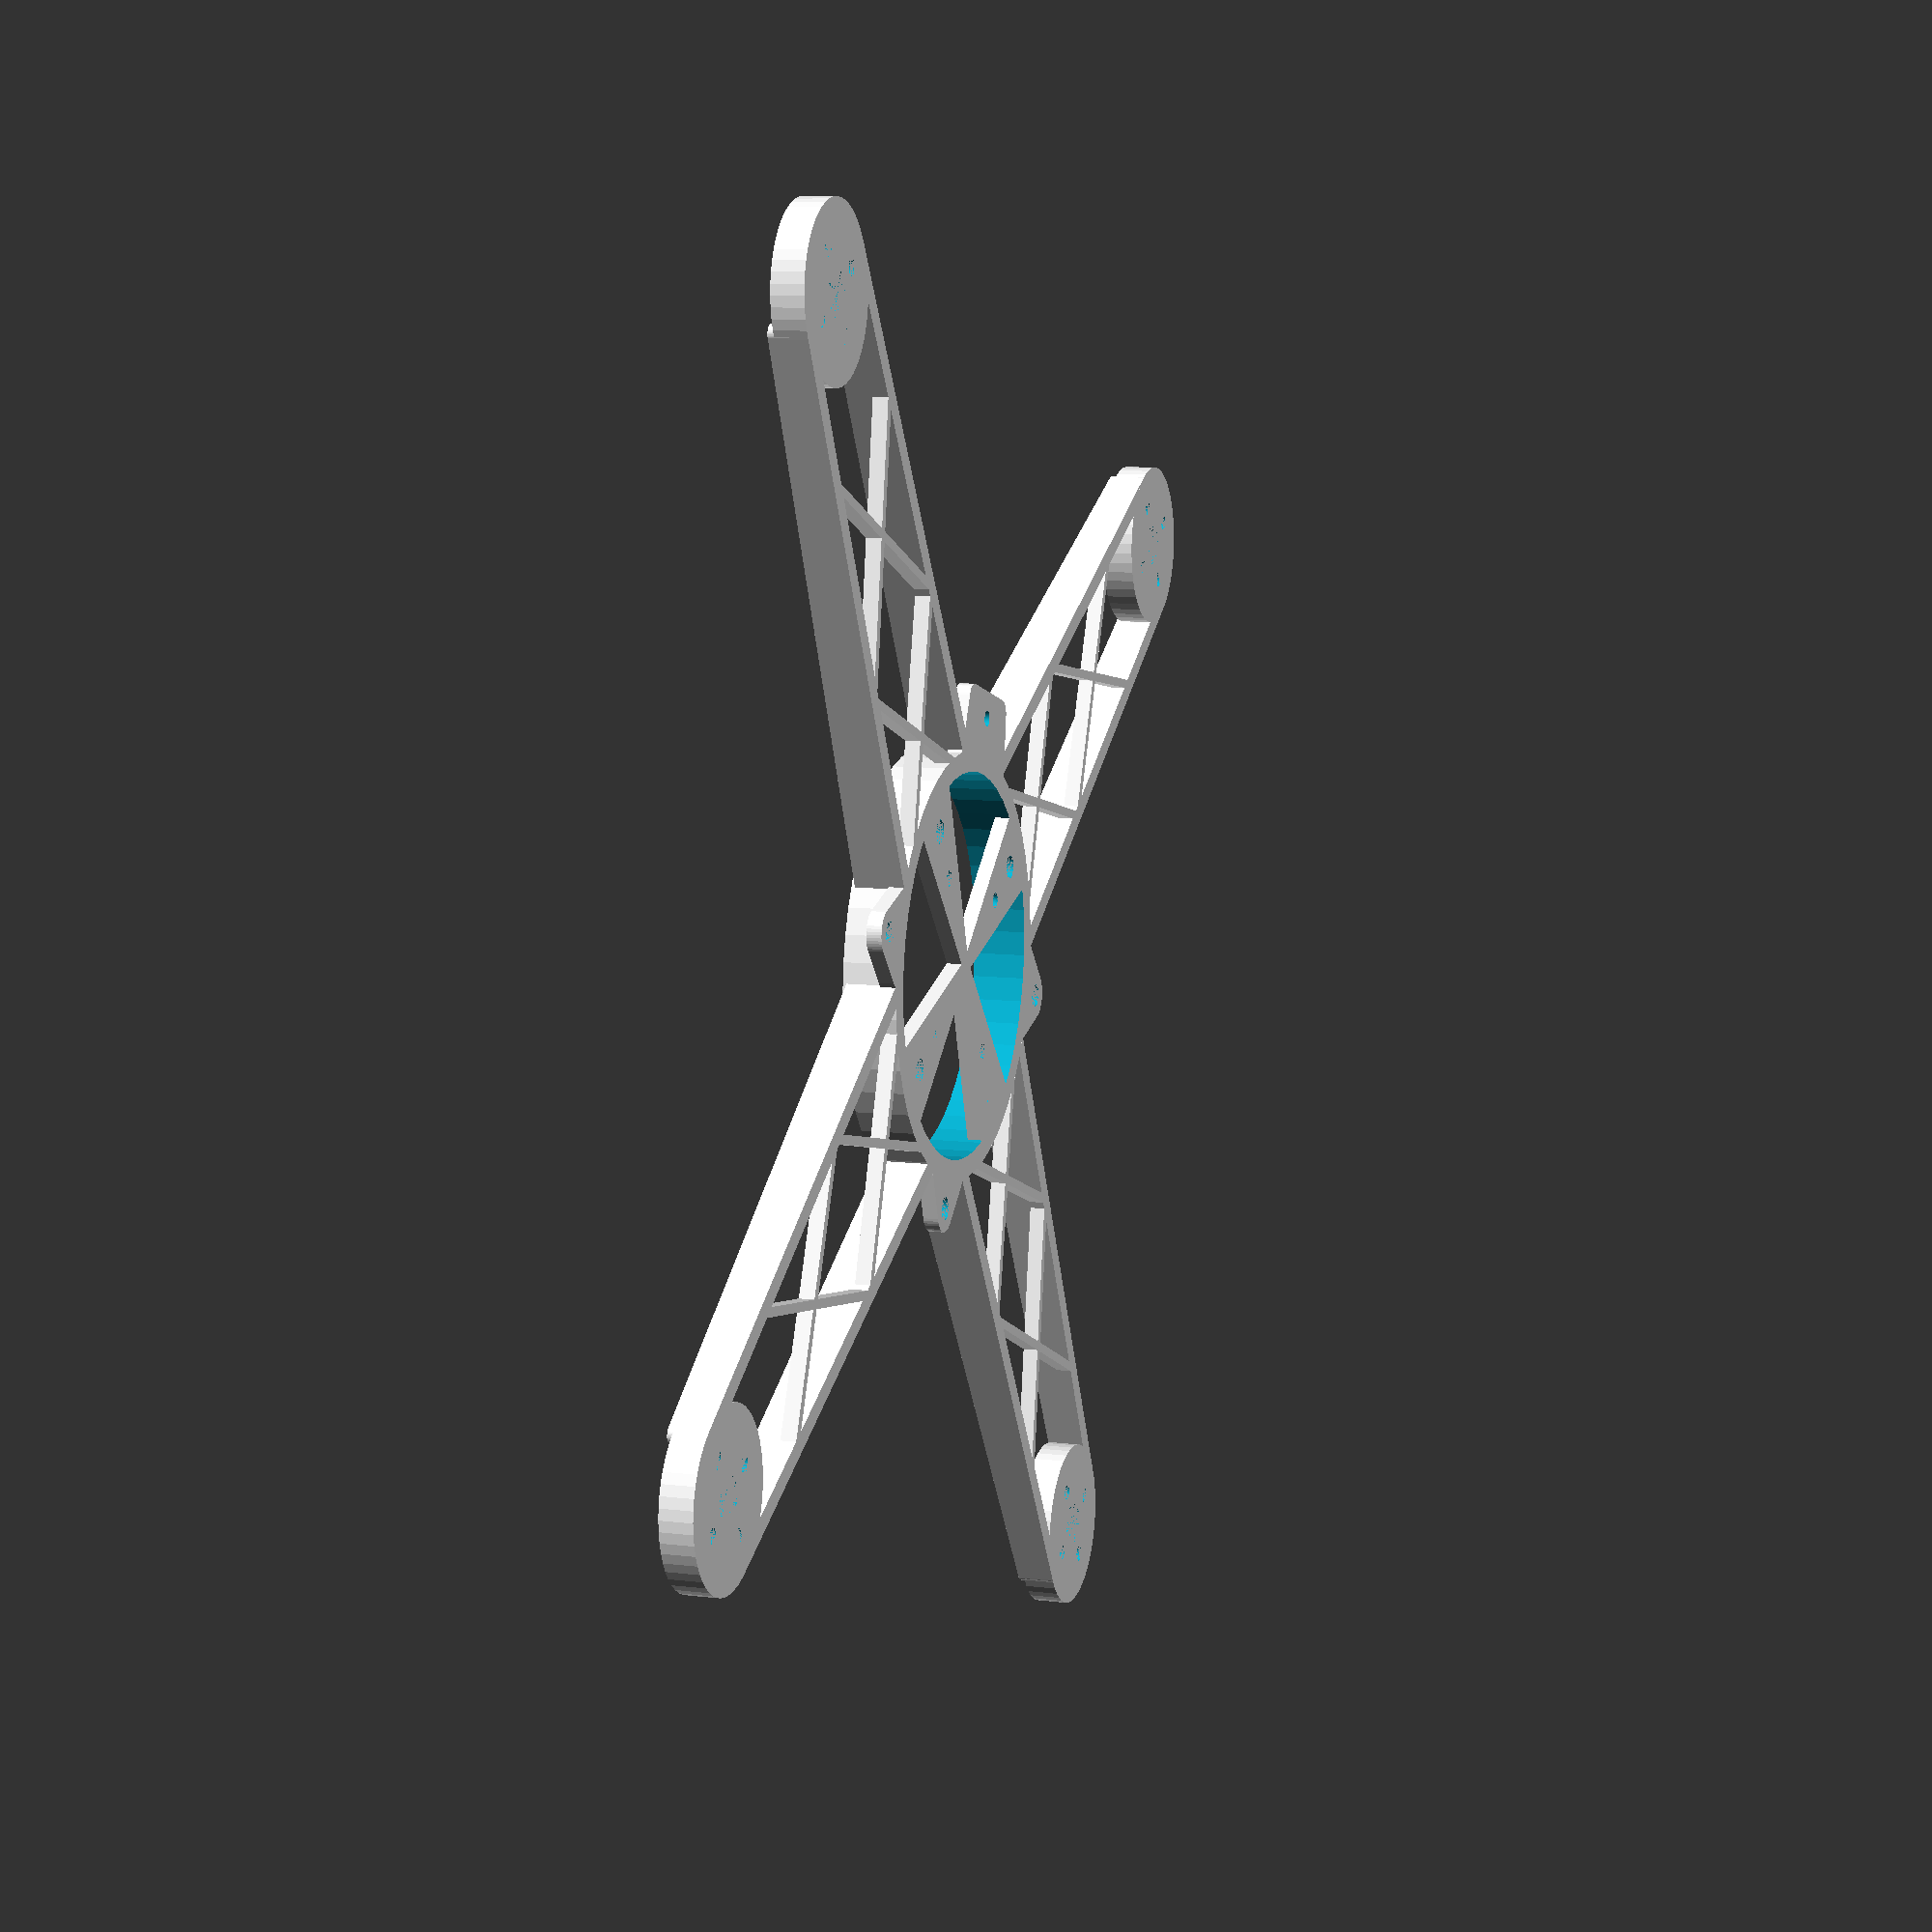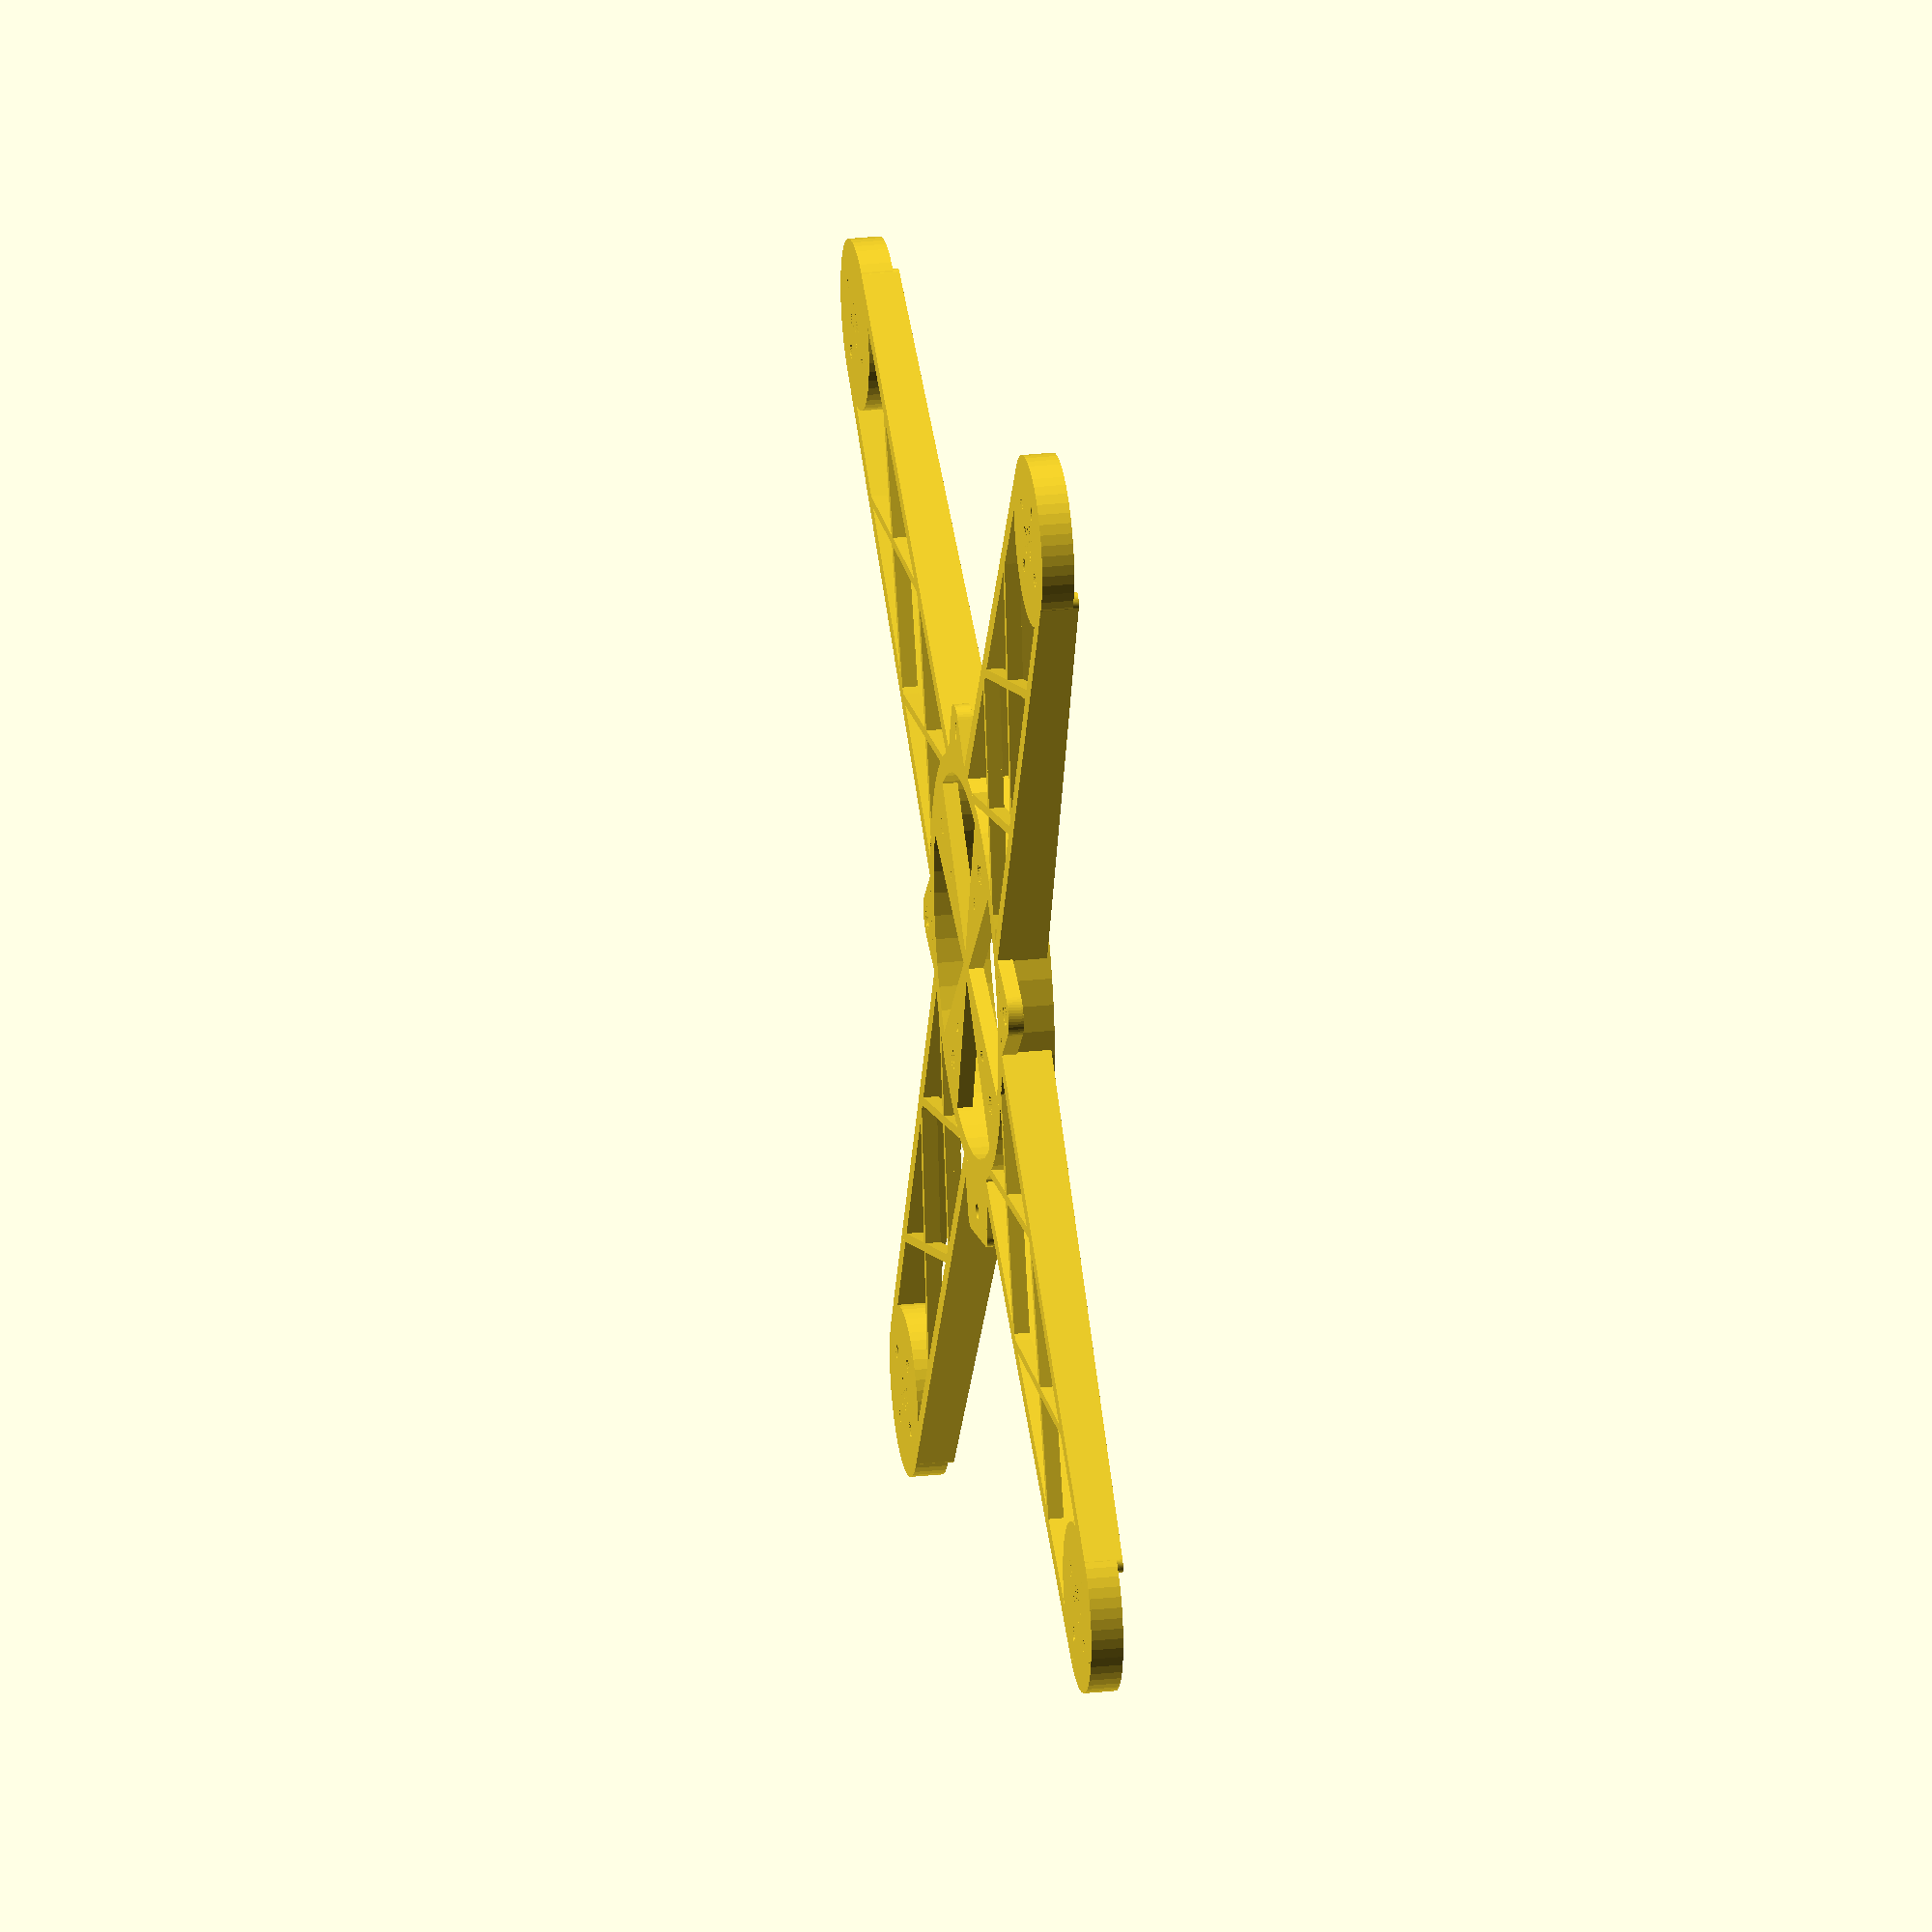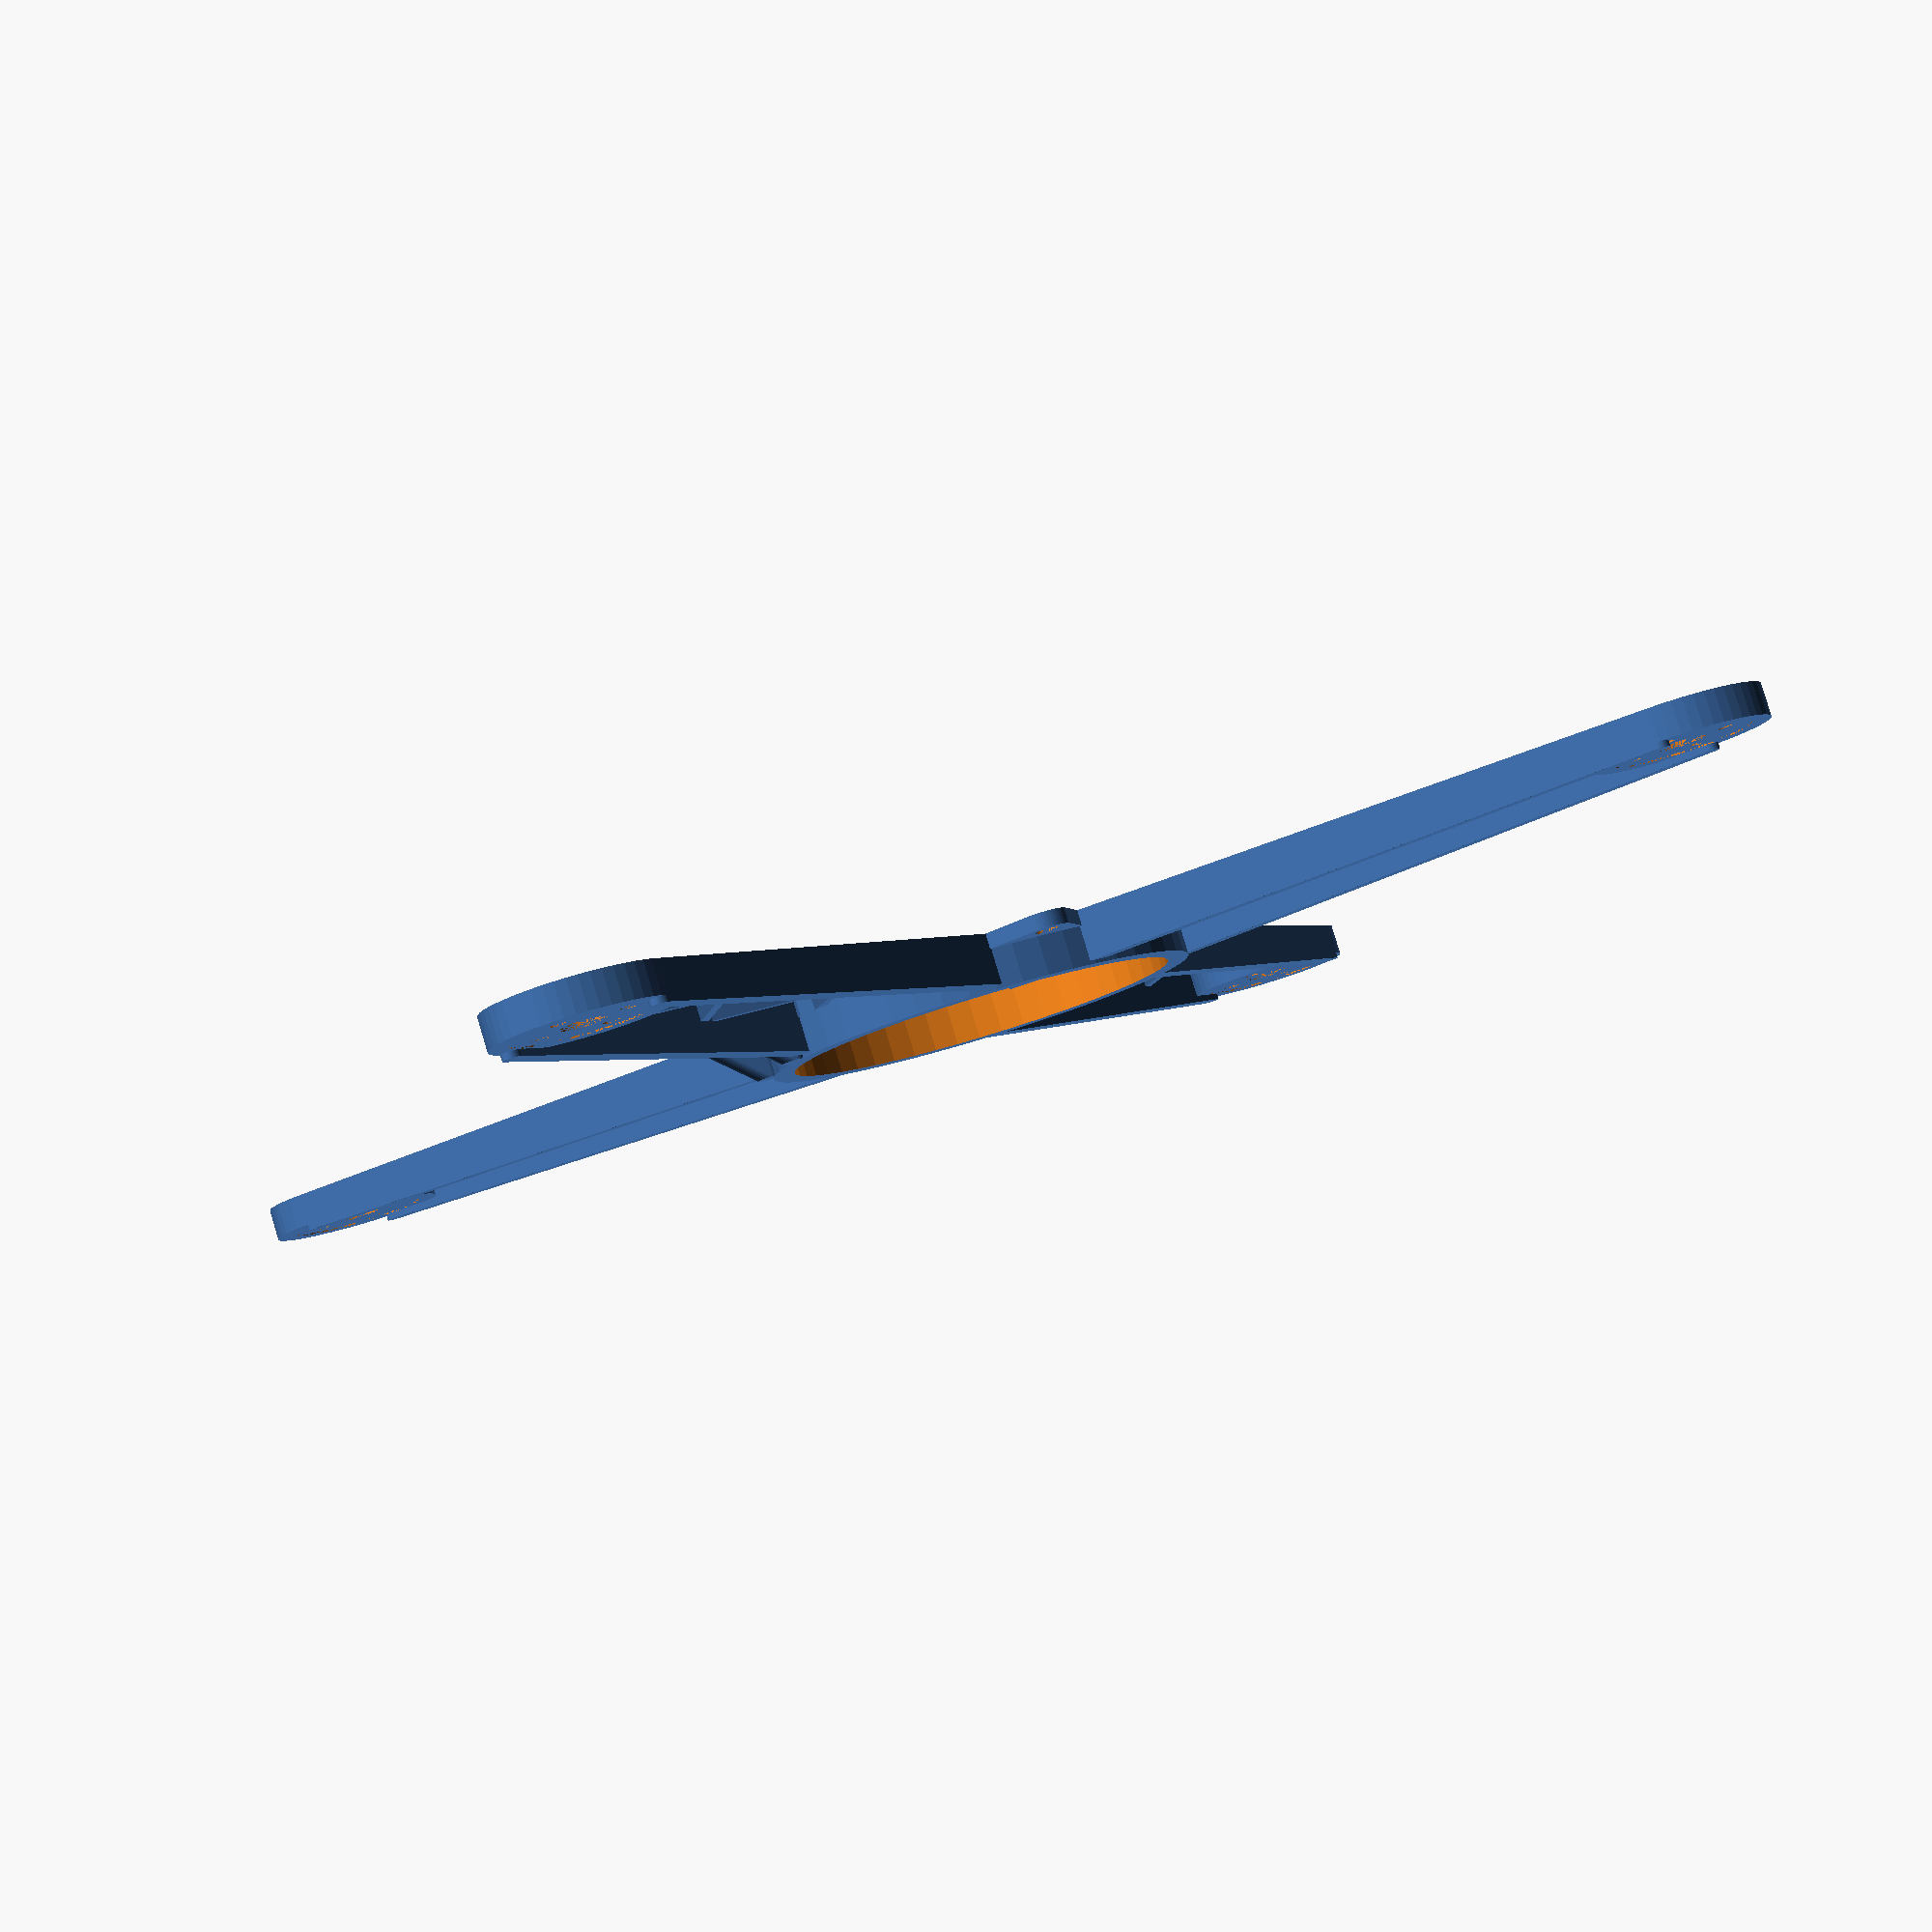
<openscad>
$fn=51;


frame_size = 200;
arms_positions = [45, 135, 225, 315];
d_bracket= 30.5 * 1.414 * 1.3;
arm_nominal_bracket = 30;
d_motor_pad = 20;

fc_pad_height = 2;

support_height=1.6;
support_width=2;

motor_pad_height = 4;
motor_pad_rim_th = 1.2;
pad_rim_height = 4.2    ;
motor_holes = 4;
motor_hole_dia = 2.15;
motor_hole_space_dia = 12;
motor_hole_offset = 0;
motor_center_hole = 6;


arm_th = 2.4;
bracket_th = 2.8;
arm_th_bottom = 2.4;
arm_height = 7;
arm_height_end = 5;

mnt_offsets = [45, 45];
mnt_hole_dias = [2.1, 3.1];
mnt_hole_distances = [20, 30.5];

side_holes_dia = 3;
side_holes_positions = [90, 180, 270];

x_support = true;
x_support_pos = [0.2, 0.5, 0.8];
prop_dia = 0;



function cat(L1, L2) = [for(L=[L1, L2], a=L) a];

function findx(d1, d2, l) = 
    let (r1 = d1 / 2)
    let (r2 = d2 / 2)
    let (x = l / (r2 / r1 -1))
    let (alpha = asin(r1/x))
    let (x2 = r2 * cos(alpha))
    let (x1 = r1 * cos(alpha))
    [x1, x2];
    

d1 = d_motor_pad;
d2 = arm_nominal_bracket;
l = frame_size / 2;

x = findx(d1, d2, frame_size);
y = [sqrt(d1*d1/4 - x[0]*x[0]) + l, sqrt(d2*d2/4 - x[1]*x[1])];

xl1=[x[0], y[0], 0];
xl2=[x[1], y[1], 0];
xr1=[-x[0], y[0], 0];
xr2=[-x[1], y[1], 0];

echo(x, y);

module multiHull(){
    for (i = [1 : $children-1])
        hull(){
            children(0);
            children(i);
        }
}
 
module sequentialHull(){
    for (i = [0: $children-2])
        hull(){
            children(i);
            children(i+1);
        }
}

module armside(){
    hull(){
        translate([x[0], y[0], 0])cylinder(h=arm_height_end, d2 = arm_th, d1=arm_th_bottom);
        translate([x[1], y[1], 0])cylinder(h=arm_height, d2 = arm_th, d1=arm_th_bottom);
    }
    x_support();
}
module holes(num, h, offset){
        for (i = [0:num - 1]) {
            translate([0, h, 0])
                rotate(motor_hole_offset + i * 360/num, [0, 0, 1])
                translate([0, motor_hole_space_dia / 2, 0])
                cylinder(d=motor_hole_dia, h=30, center=true);
            }
    }

module x_support(){
        for (i = [0:len(x_support_pos) - 2]){
            hull(){
            if (i % 2 == 0){
                translate(x_support_pos[i]*xl1+(1- x_support_pos[i])*xl2)cylinder(h=2, d=1.2);
                translate(x_support_pos[i+1]*xr1+(1- x_support_pos[i+1])*xr2)cylinder(h=2, d=1.2);
                } else {
                translate(x_support_pos[i]*xr1+(1- x_support_pos[i])*xr2)cylinder(h=2, d=1.2);
                translate(x_support_pos[i+1]*xl1+(1- x_support_pos[i+1])*xl2)cylinder(h=2, d=1.2);
                }
            }
        //translate(0.8*xl1+0.2*xl2)cylinder(h=2, d=1.2);
        
        
        //translate(0.3*xr1+0.7*xr2)cylinder(h=2, d=1.2);
        }
    }
module arm(){
    armside();
    mirror([1, 0, 0])armside();
    difference(){
        translate([0, l,  0])cylinder(h=pad_rim_height, d=d_motor_pad + arm_th);
        translate([0, l,  0])cylinder(h=pad_rim_height, d=d_motor_pad - motor_pad_rim_th * 2);
        }
    difference(){
        translate([0, l, 0])cylinder(d=d_motor_pad, h=motor_pad_height);
        holes(motor_holes, l, 0);
        translate([0, l, 0])cylinder(d=motor_center_hole, h=30);
        }
        if (prop_dia > 0.5){
            color([0.5,0.5,0.5,0.5])translate([0, l, -5])cylinder(d=prop_dia * 25.4, h=1);
            }
}
module arms(angles){
    for (angle = angles){
        rotate(angle, [0, 0, 1])arm();
        }
    }

module tab(hole_sp_all, hole_dia_all, thickness){
    hole_sp = hole_sp_all[0];
    intersection(){
        difference(){
            hull(){
                translate([0, 0, 0])cylinder(d = hole_dia_all[0], h=thickness);
                translate([hole_sp / 2 + 20, hole_sp / 2 + 13, 0])cylinder(d = hole_dia_all[0] + 4.8, h=thickness);
                translate([hole_sp / 2 + 13, hole_sp / 2  + 20, 0])cylinder(d = hole_dia_all[0] + 4.8, h=thickness);
            }
            for(i = [0:len(hole_sp_all) -1]){
               
                translate([hole_sp_all[i] / 2, hole_sp_all[i] / 2, 0])cylinder(d = hole_dia_all[i], h=thickness);
                }
        };
        
        cylinder(d=d_bracket - 0.2, h=20, center=true);
    }
}

module tabs(){
    for (i=[0:4 - 1]){
        rotate(90 * i, [0, 0, 1])tab(mnt_hole_distances, mnt_hole_dias, fc_pad_height);
        }
    }

module sidehole(){
    difference(){
        hull(){
            translate([0, d_bracket / 2 + 2.5 + 1, 0])cylinder(h=2, d=3 + 3.2);
            translate([0, d_bracket / 2 - 5 + 1, 0])cylinder(h=2, d=12 + 2.4);
            };
        translate([0, d_bracket / 2 + 2.5 + 1, 0])cylinder(h=2, d=side_holes_dia);
    }
}

module side_tab(dist, width, t1, t2, hole_y, hole_x, hole_size){
    module hull_anchor(x, y, t, d=4){
        translate([x, y, 0])cylinder(h=t, d=d);
        }
        hull(){
            hull_anchor(-width/2, d_bracket/2 + dist, t1, 3);
            hull_anchor(-width/2 , d_bracket/2, arm_height, 3);
        }
        hull(){
            hull_anchor(width/2, d_bracket/2 + dist, t1, 3);
            hull_anchor(width/2 , d_bracket/2, arm_height, 3);
        }
        difference(){
            hull(){
                hull_anchor(-width/2, d_bracket/2 + dist, t1);
                hull_anchor(width/2, d_bracket/2 + dist, t1);
                hull_anchor(-width/2 - 5, 0, t2);
                hull_anchor(width/2 + 5, 0, t2);
            }
            for (i=[0: len(hole_y) -1]) {
                translate([hole_x[i], d_bracket/2 + hole_y[i], 0])cylinder(d=hole_size[i], h=10, center=true);
            }
        }
}

module sideholes(){
    for (pos = side_holes_positions){
        rotate(pos, [0, 0, 1])sidehole();
        }
    }
    
module fuselage_outside(){
    arms(arms_positions);
    cylinder(h=arm_height,d=d_bracket);
    sideholes();
    side_tab(6, 12, 2, 2, [4.5], [0], [2.1]);
    }
    

    
difference(){
    fuselage_outside();
    cylinder(h=30,d=d_bracket - bracket_th * 2,center=true);
    }
tabs();
</openscad>
<views>
elev=171.1 azim=164.2 roll=71.9 proj=p view=wireframe
elev=332.4 azim=195.8 roll=260.5 proj=o view=solid
elev=276.7 azim=288.0 roll=343.3 proj=p view=solid
</views>
